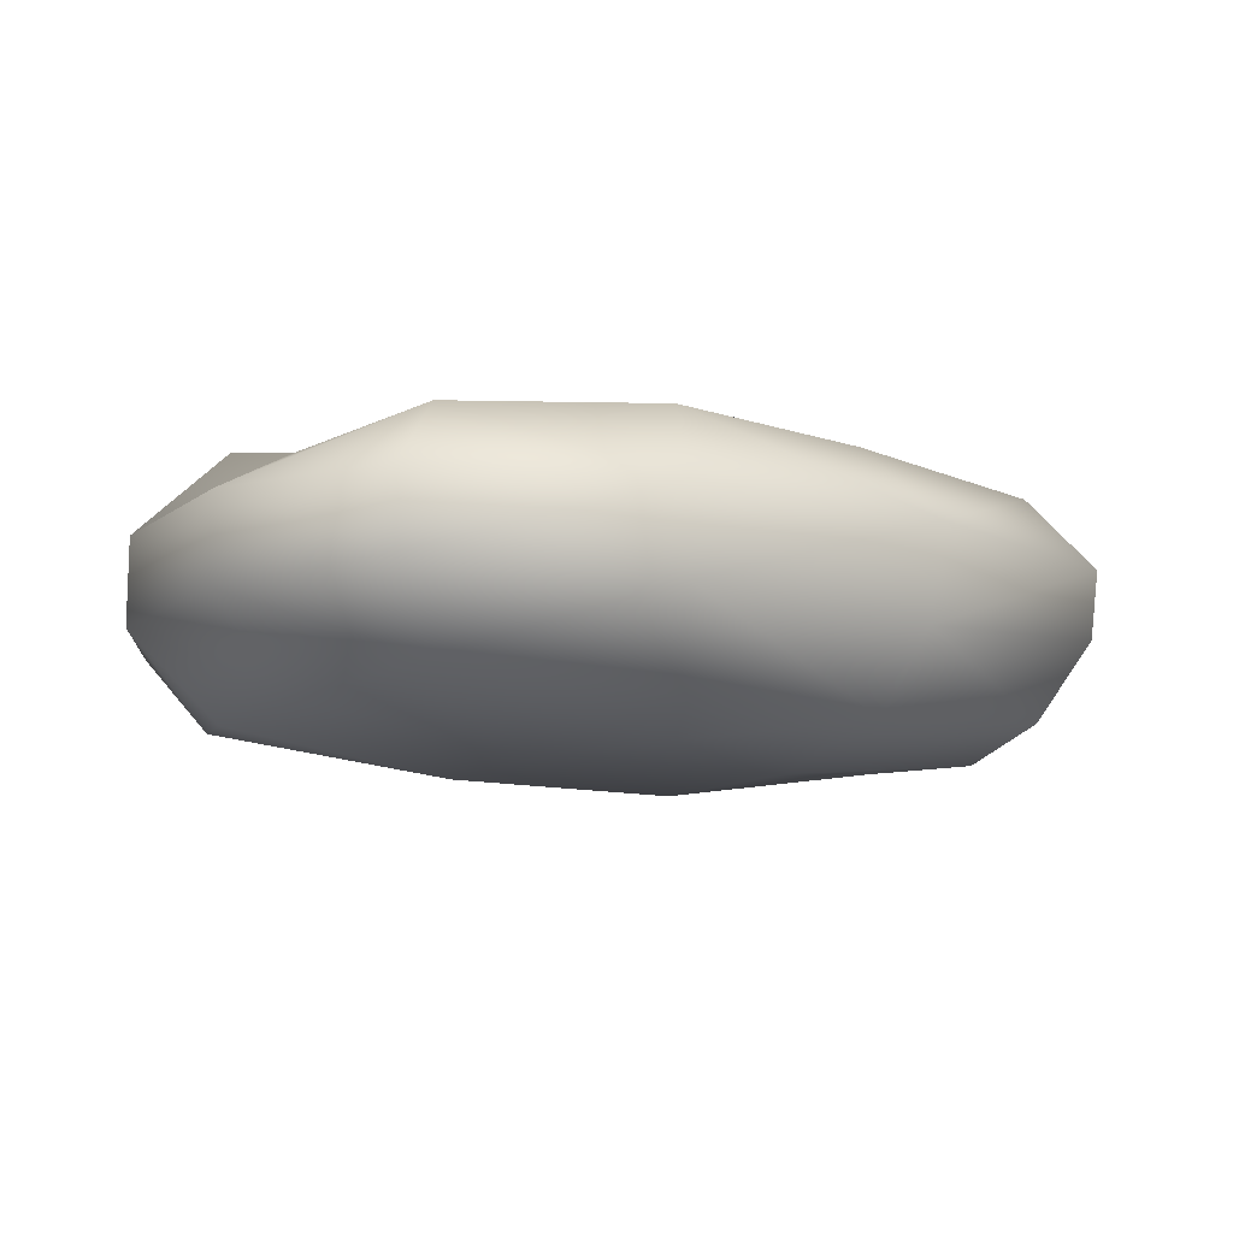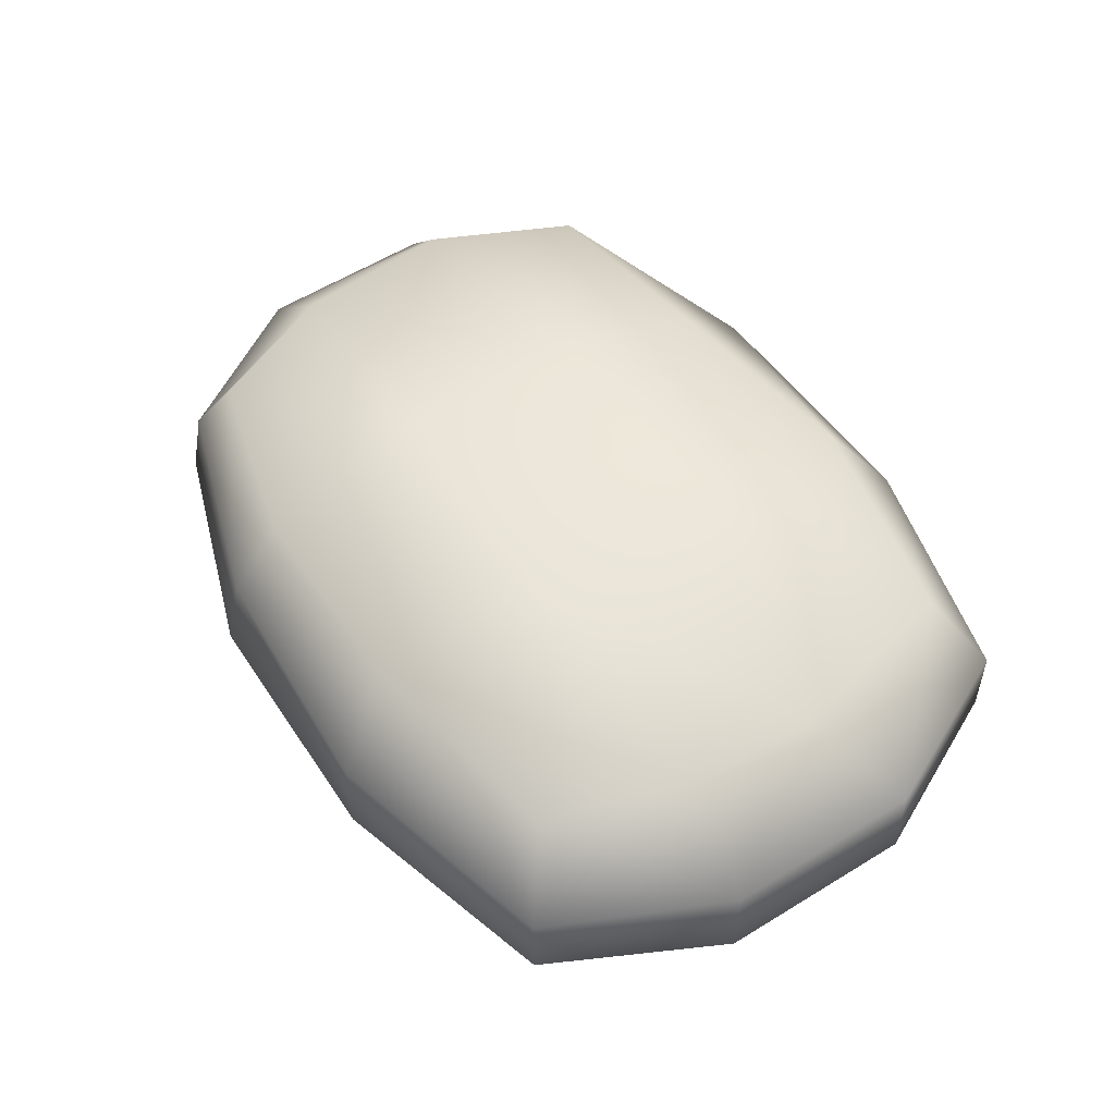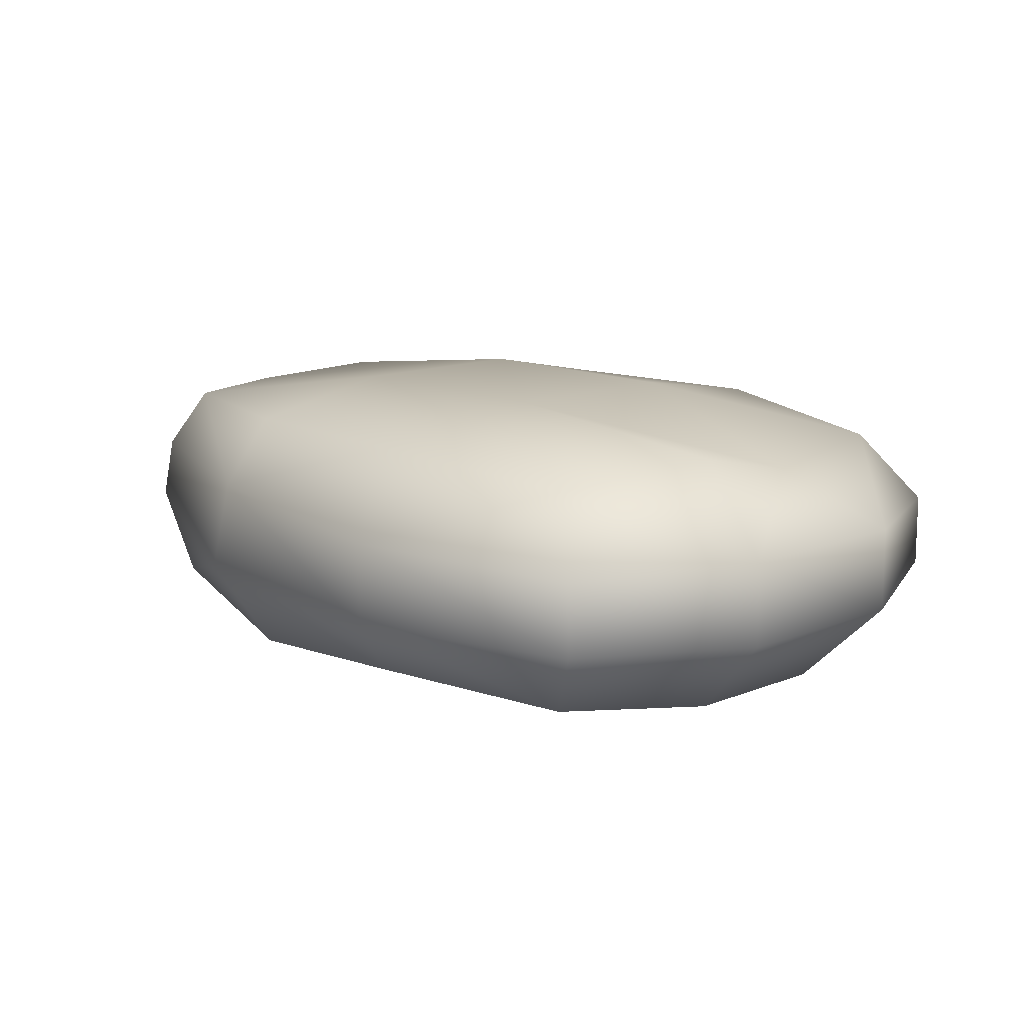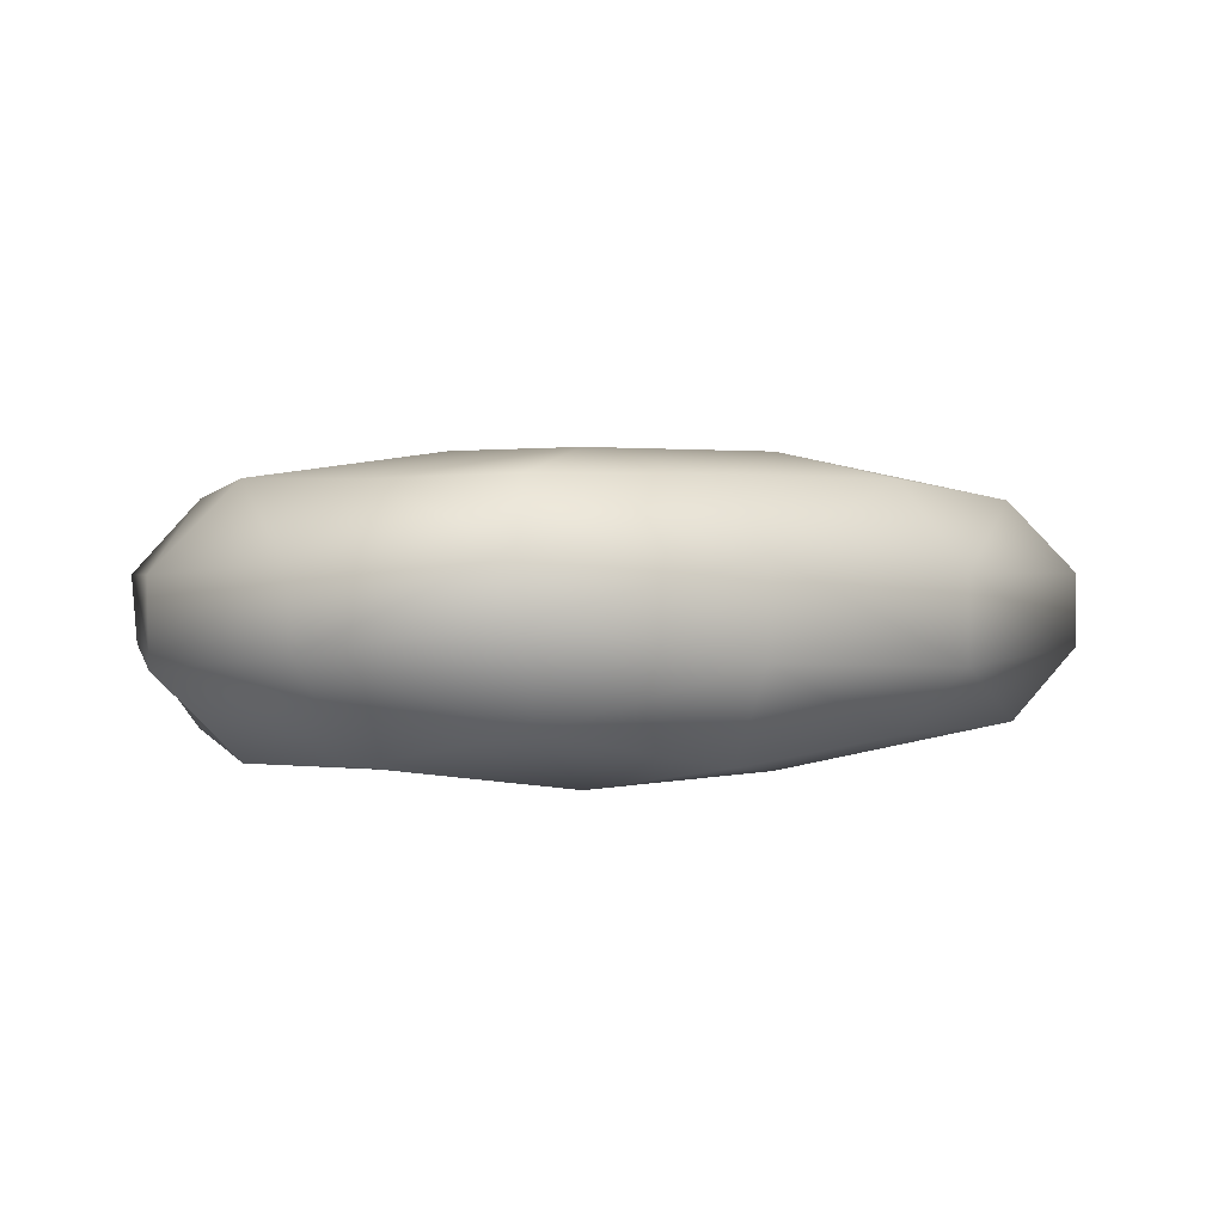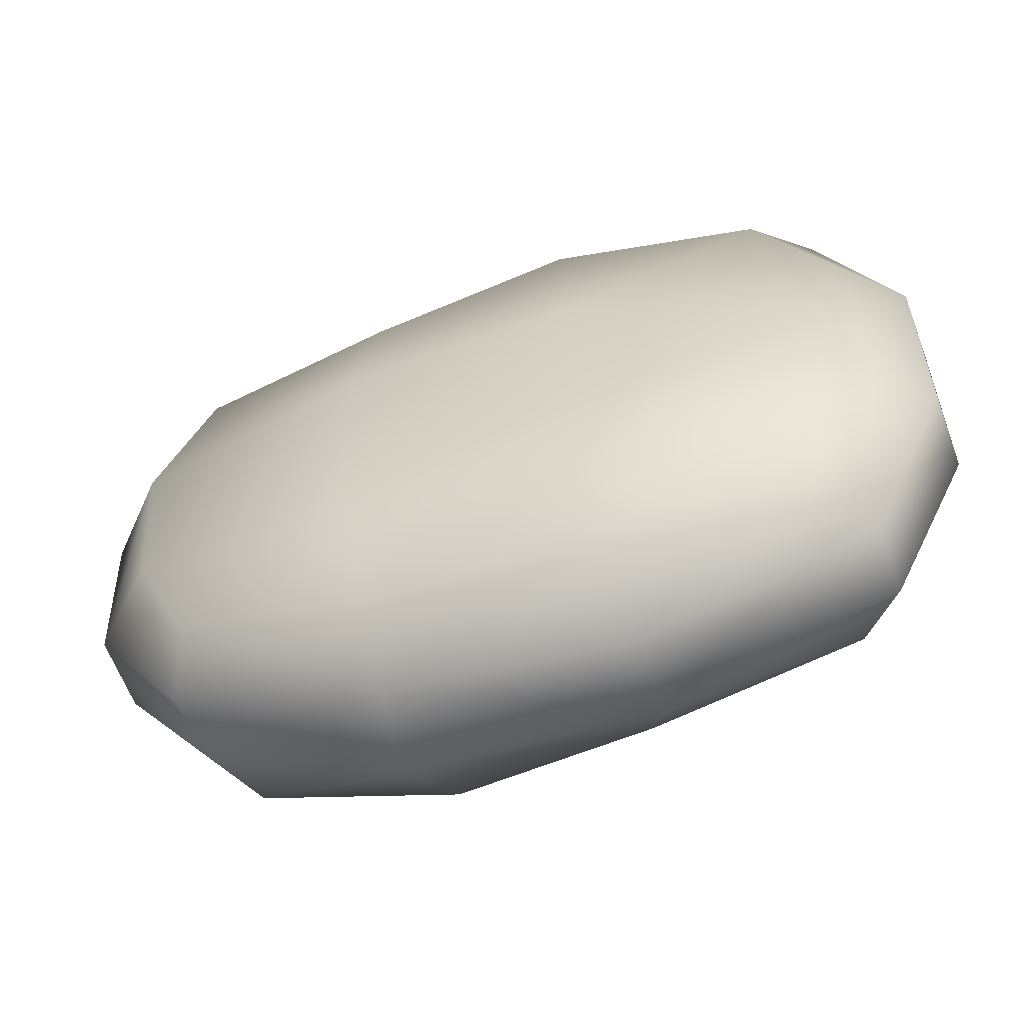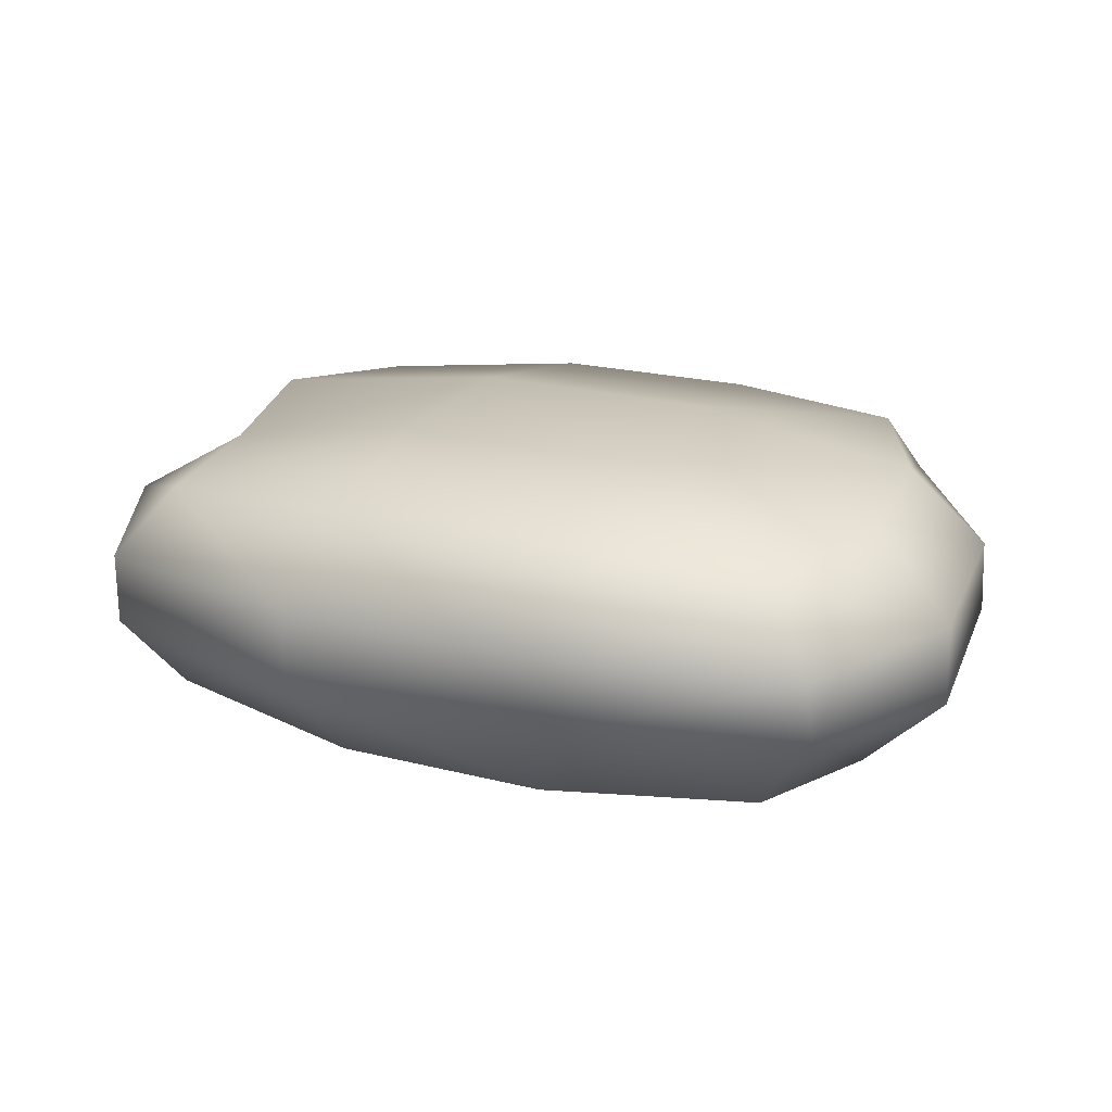
<metadata>
{"format":"obj","ext":"obj","renderer":"f3d","projection":"perspective","resolution":1024,"background":"white","views":[{"elev":-11.7,"azim":-31.7,"up":"+Y"},{"elev":52.2,"azim":-123.5,"up":"+Y"},{"elev":12.9,"azim":-132.8,"up":"+Y"},{"elev":2.5,"azim":138.5,"up":"+Y"},{"elev":-55.4,"azim":-158.8,"up":"+Z"},{"elev":21.8,"azim":25.0,"up":"+Y"}]}
</metadata>
<code>
o Cube_Cube.001
v -1.421 -0.1323 -0.3085
v -1 -0.3424 -0.7335
v -1.159 -0.3969 -0.2445
v 0.3788 -0.08855 -1.038
v 0.9392 -0.2553 -0.7551
v 0.3224 -0.381 -0.8541
v 1.171 -0.08562 0.7968
v 1.159 -0.3968 0.2445
v 1.423 -0.1272 0.2994
v -0.4175 -0.1323 1.033
v -1 -0.3424 0.7335
v -0.3333 -0.3969 0.85
v 0.3848 -0.4843 -0.3091
v 1.138 -0.3668 -0.2521
v -0.3857 0.4863 -0.3077
v -0.9862 0.3384 -0.7181
v -1.156 0.396 -0.2413
v -1.421 -0.1323 0.3085
v -1.159 -0.1141 0.85
v -1.159 -0.3969 0.2445
v -0.9958 0.3312 0.7212
v -1.421 0.1323 0.3085
v -1.159 0.1141 0.85
v -1.126 0.3089 0.1484
v -1.421 0.1323 -0.3085
v -1.159 0.1141 -0.85
v -0.4206 -0.1323 -1.042
v -1.159 -0.1141 -0.85
v -0.3257 -0.3347 -0.8662
v -0.4206 0.1323 -1.042
v -0.3333 0.3969 -0.85
v 0.3353 0.1927 -1.001
v 0.9134 0.4038 -0.6922
v 0.3241 0.4034 -0.8456
v 1.002 0.03857 -0.823
v 1.367 -0.06411 -0.3174
v 1.119 0.3903 -0.2664
v 1.01 0.2204 -0.7798
v 1.159 0.3969 0.2445
v 1.366 0.1715 -0.283
v 1.003 0.3423 0.7123
v 1.421 0.1323 0.3085
v 0.4678 -0.1331 0.9064
v 1 -0.3421 0.7327
v 0.3372 -0.3969 0.8391
v 0.4222 0.1322 1.034
v 1.16 0.1173 0.8445
v -0.3323 0.3968 0.8415
v 0.3441 0.3964 0.7609
v -0.4206 0.1323 1.042
v 0.3863 -0.4865 0.3085
v -0.3863 -0.4865 0.3085
v -0.3863 -0.4863 -0.3085
v -0.3863 0.4865 0.3085
v 0.3868 0.4865 0.3044
v 0.3863 0.4865 -0.3085
f 1 3 2
f 4 6 5
f 7 9 8
f 10 12 11
f 13 14 5
f 15 17 16
f 18 19 11
f 1 18 20
f 21 23 22
f 22 23 19
f 24 22 25
f 25 22 18
f 16 17 25
f 26 25 1
f 27 28 2
f 4 27 29
f 16 26 30
f 30 26 28
f 31 30 32
f 32 30 27
f 33 34 32
f 32 4 35
f 36 35 5
f 9 36 14
f 37 33 38
f 38 35 36
f 39 37 40
f 40 36 9
f 41 39 42
f 42 9 7
f 43 7 44
f 10 43 45
f 41 47 46
f 47 7 43
f 48 49 46
f 46 43 10
f 21 48 50
f 50 10 19
f 51 45 44
f 51 8 14
f 11 12 52
f 52 12 45
f 3 20 52
f 52 51 13
f 2 3 53
f 53 13 6
f 54 48 21
f 15 54 24
f 41 49 55
f 49 48 54
f 37 39 55
f 55 54 15
f 33 37 56
f 34 56 15
f 1 2 28
f 4 5 35
f 7 8 44
f 10 11 19
f 13 5 6
f 15 16 31
f 18 11 20
f 1 20 3
f 21 22 24
f 22 19 18
f 24 25 17
f 25 18 1
f 16 25 26
f 26 1 28
f 27 2 29
f 4 29 6
f 16 30 31
f 30 28 27
f 31 32 34
f 32 27 4
f 33 32 38
f 32 35 38
f 36 5 14
f 9 14 8
f 37 38 40
f 38 36 40
f 39 40 42
f 40 9 42
f 41 42 47
f 42 7 47
f 43 44 45
f 10 45 12
f 41 46 49
f 47 43 46
f 48 46 50
f 46 10 50
f 21 50 23
f 50 19 23
f 51 44 8
f 51 14 13
f 11 52 20
f 52 45 51
f 3 52 53
f 52 13 53
f 2 53 29
f 53 6 29
f 54 21 24
f 15 24 17
f 41 55 39
f 49 54 55
f 37 55 56
f 55 15 56
f 33 56 34
f 34 15 31

</code>
